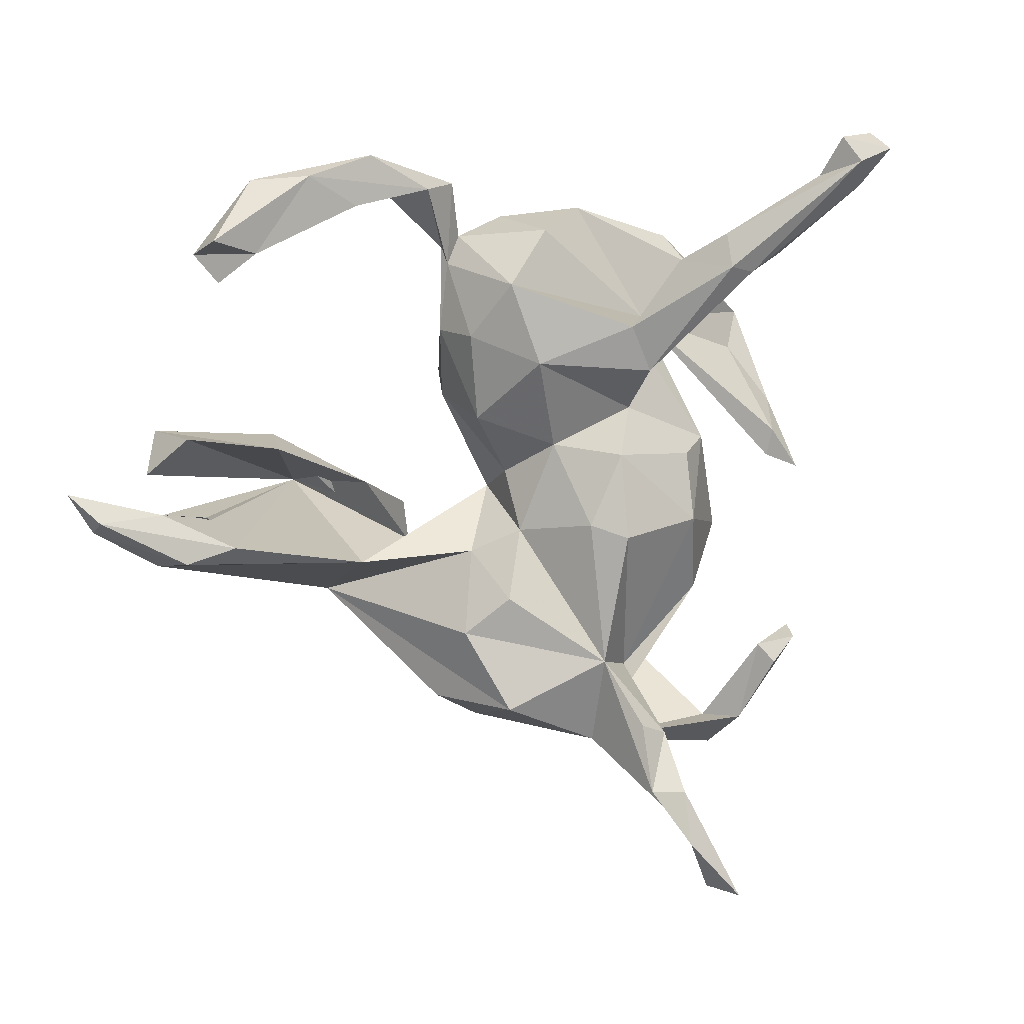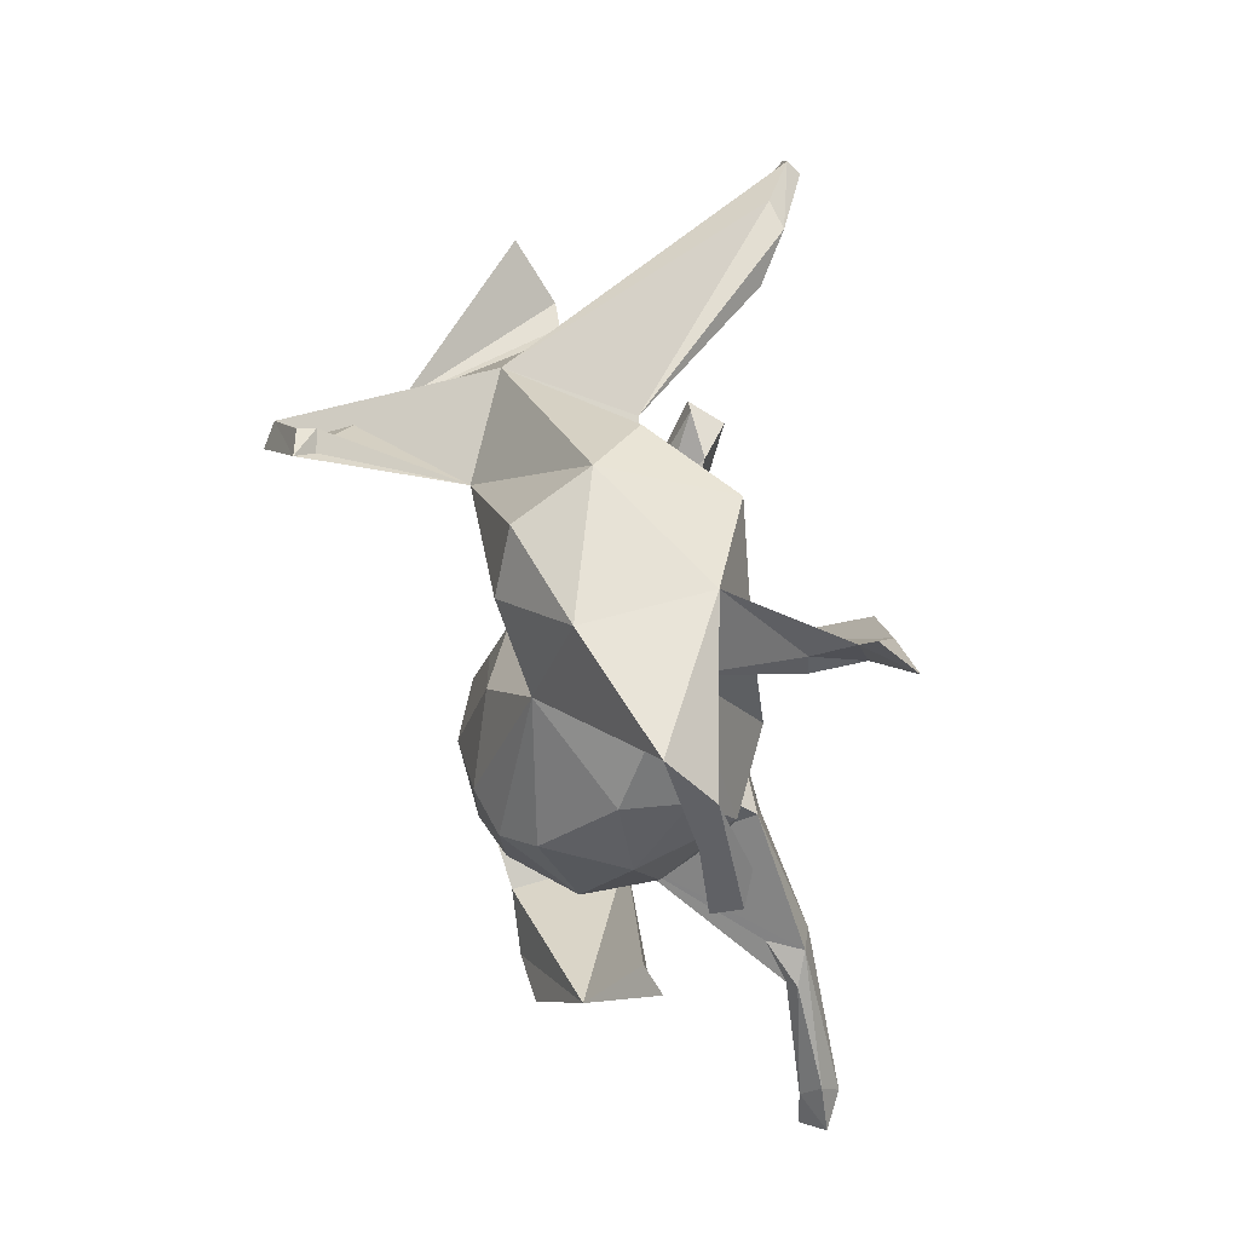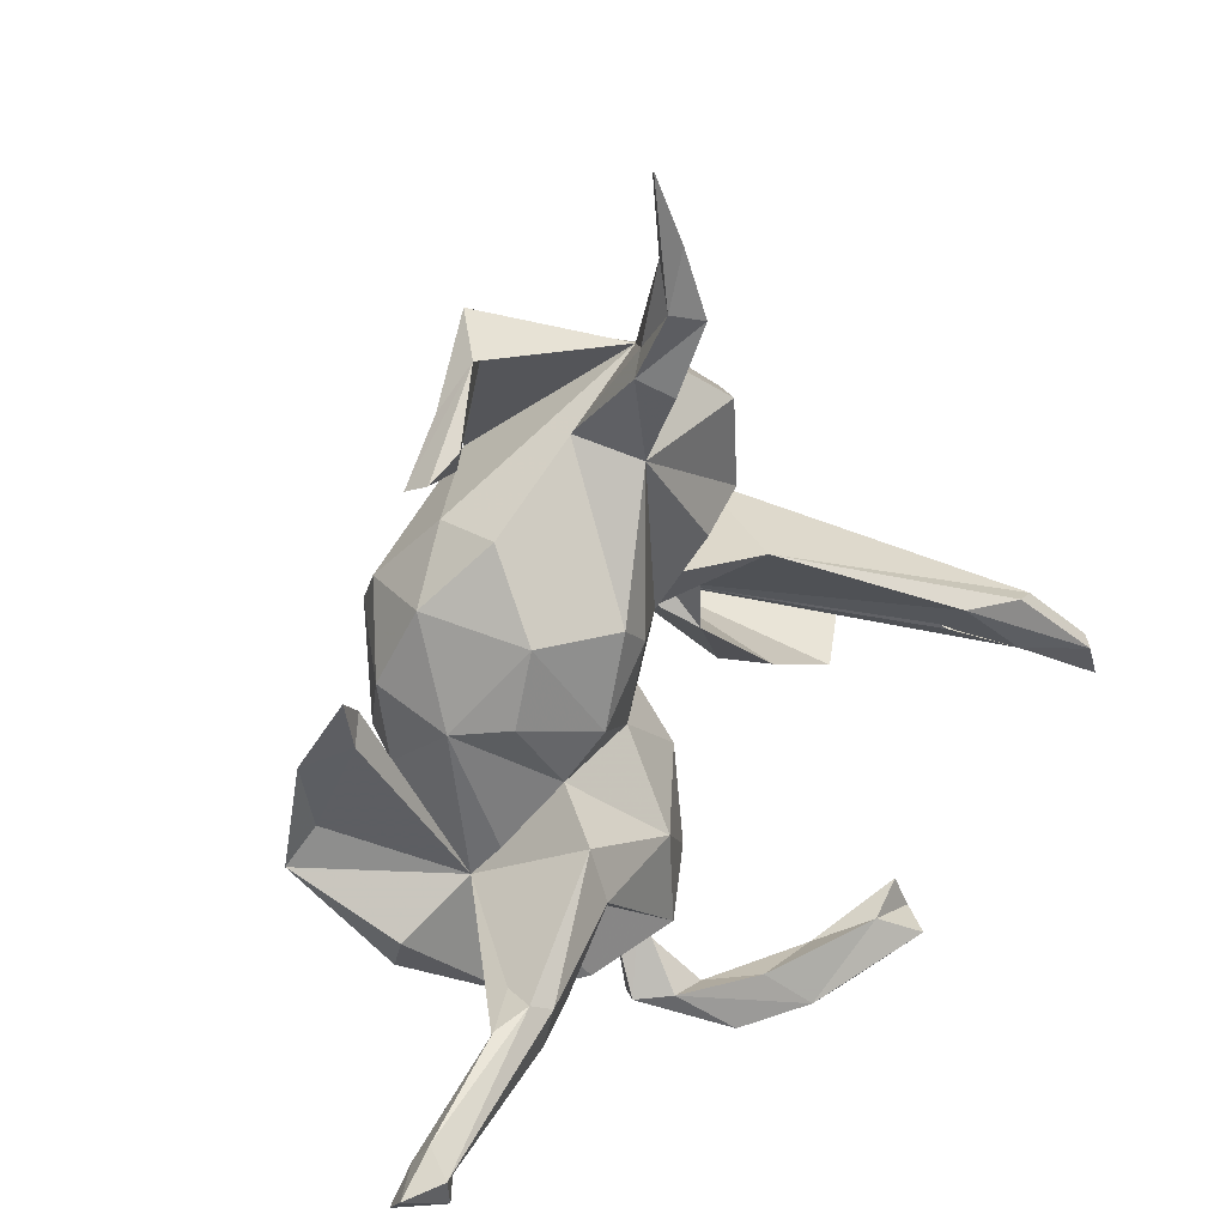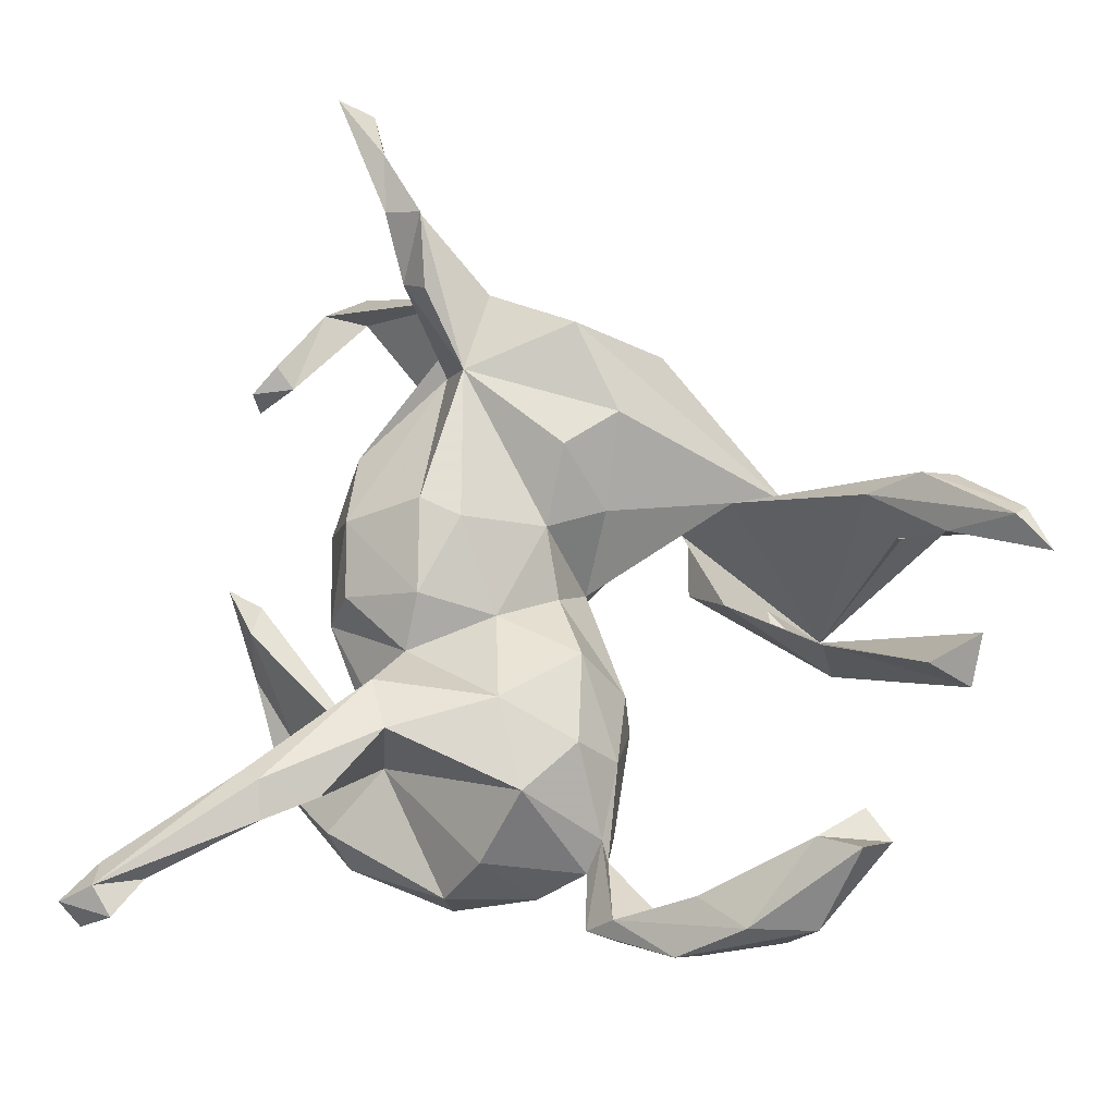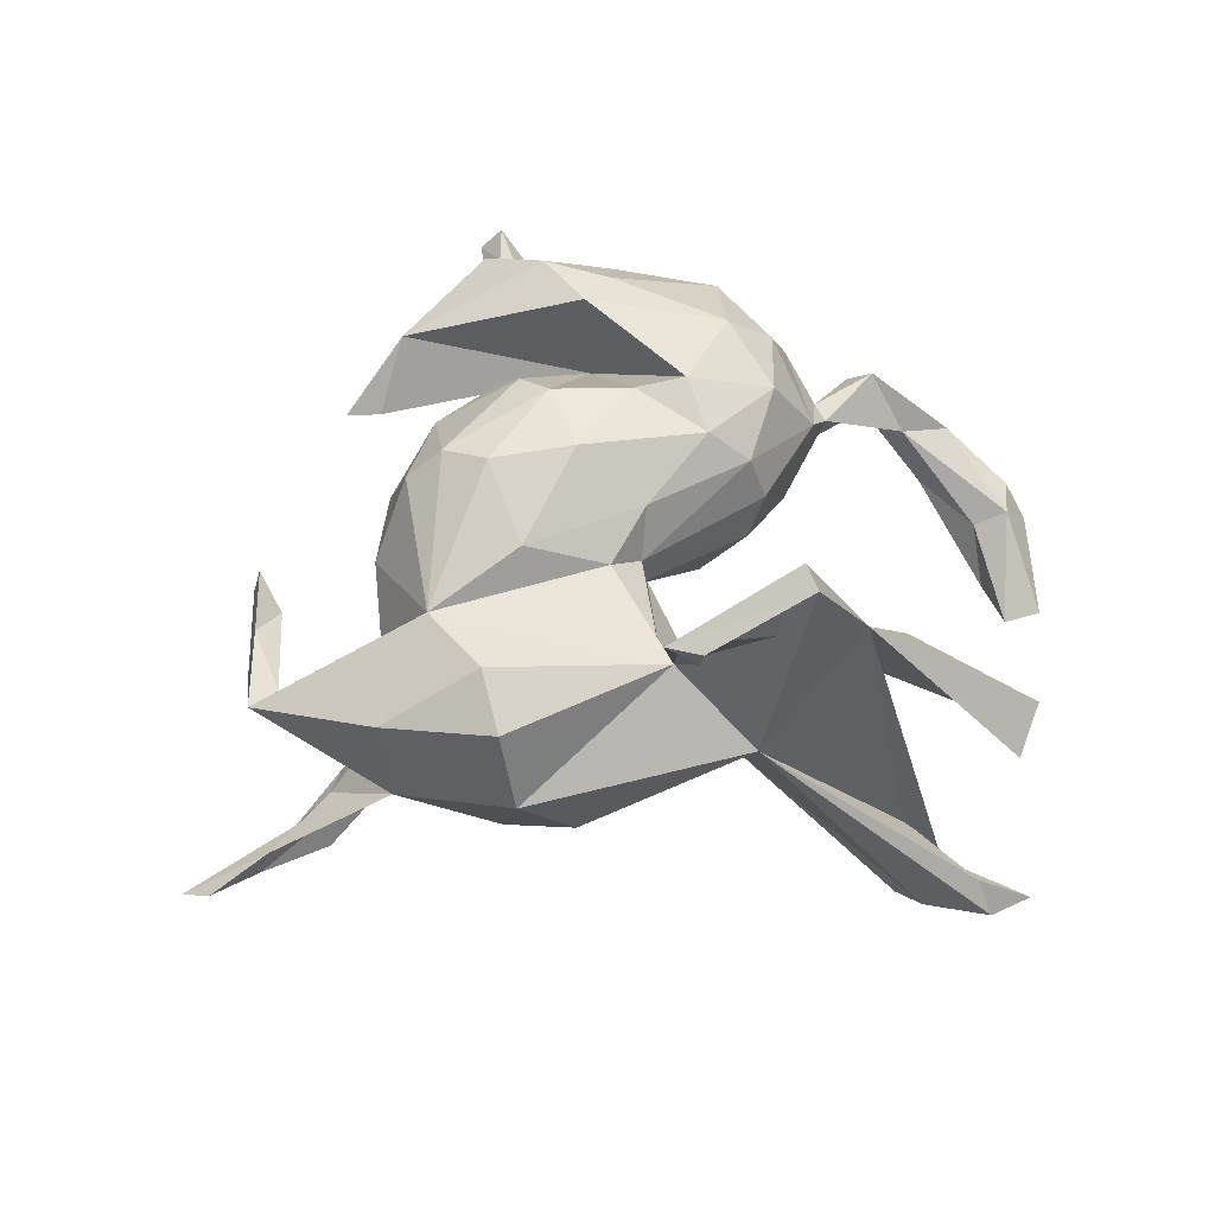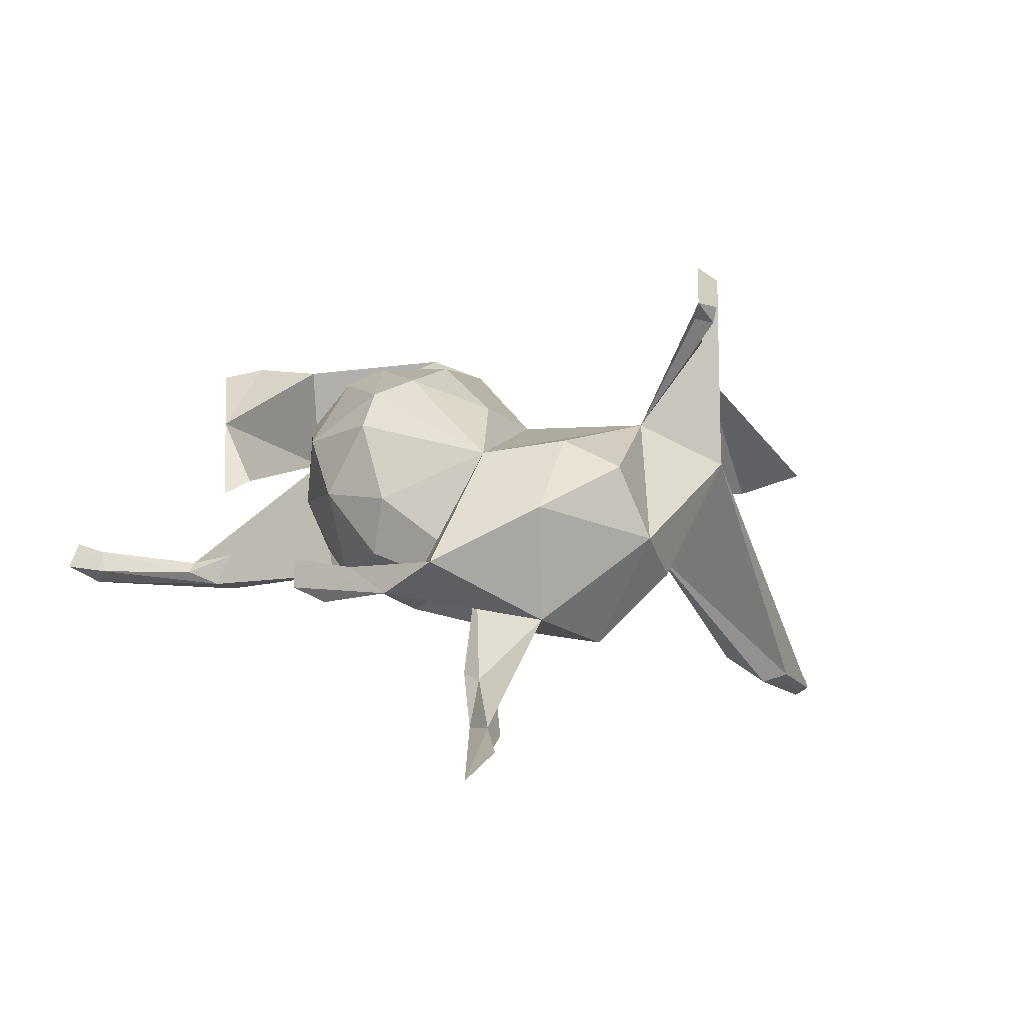
<metadata>
{"format":"obj","ext":"obj","renderer":"f3d","projection":"perspective","resolution":1024,"background":"white","views":[{"elev":-79.4,"azim":6.1,"up":"+Z"},{"elev":74.3,"azim":76.8,"up":"+Y"},{"elev":14.3,"azim":124.3,"up":"+Y"},{"elev":-22.7,"azim":-176.7,"up":"+Y"},{"elev":55.1,"azim":-143.7,"up":"+Z"},{"elev":10.1,"azim":159.4,"up":"+Z"}]}
</metadata>
<code>
v 0.6273 -0.5031 -0.1218
v 0.577 -0.5041 -0.1718
v 0.6508 -0.4777 -0.1564
v 0.5945 -0.4563 -0.1294
v 0.6006 -0.4645 -0.1856
v 0.5975 -0.4257 -0.159
v 0.4513 -0.3491 -0.1399
v 0.5391 -0.4475 -0.151
v 0.3883 -0.3237 -0.1856
v 0.4644 -0.3339 -0.1523
v 0.2509 -0.2382 0.04069
v 0.3862 -0.3752 -0.1689
v 0.395 -0.308 -0.1225
v 0.4197 -0.3118 -0.1727
v 0.3105 -0.3397 -0.1523
v 0.3051 -0.361 0.1235
v 0.3355 -0.3162 0.08803
v 0.1629 -0.4278 0.04269
v 0.346 -0.2539 0.2092
v 0.2614 -0.3037 0.184
v 0.1066 -0.4027 -0.04502
v 0.4189 -0.2124 0.2036
v -0.03545 -0.4911 -0.01387
v 0.399 -0.1567 0.1681
v 0.457 -0.06345 0.146
v 0.1579 -0.4224 0.1275
v 0.04409 -0.3285 -0.131
v 0.03463 -0.3839 0.1339
v 0.2594 -0.236 0.2012
v 0.03507 -0.4259 0.06072
v -0.07322 -0.4876 -0.05786
v 0.4524 -0.0237 0.05849
v 0.2439 -0.1967 -0.002282
v -0.07523 -0.4959 0.0239
v 0.2268 -0.2442 -0.153
v -0.1854 -0.4769 -0.1306
v -0.0352 -0.404 0.01276
v 0.4853 0.04005 0.04852
v -0.1418 -0.4877 -0.05661
v -0.2495 -0.5319 -0.1714
v 0.248 -0.1705 -0.1414
v -0.155 -0.552 -0.1058
v 0.4388 0.018 0.06271
v -0.1896 -0.5396 -0.06581
v 0.3294 -0.03182 0.01475
v -0.3008 -0.5359 -0.1114
v 0.2463 -0.06579 0.1996
v -0.05748 -0.3626 -0.008665
v -0.03021 -0.2501 -0.09724
v 0.298 -0.01997 -0.06573
v 0.2105 -0.1062 -0.07636
v -0.06501 -0.389 0.01088
v 0.07562 -0.3282 0.195
v -0.03137 -0.2913 0.1584
v 0.3336 0.01817 0.1213
v 0.3022 -0.0903 0.1252
v 0.05236 -0.193 0.2183
v 0.1902 -0.03796 -0.1244
v -0.07138 -0.3425 0.05367
v 0.3376 0.1219 0.05213
v 0.1025 -0.1394 0.211
v -0.3411 -0.535 -0.167
v -0.08077 -0.2585 -0.02652
v -0.2942 -0.461 -0.14
v -0.3279 -0.4954 -0.1174
v 0.07532 -0.2 -0.1452
v -0.07021 -0.1779 0.1385
v 0.09795 -0.000847 0.2283
v -0.09107 -0.1492 0.01049
v -0.4369 -0.4331 -0.2162
v 0.0838 -0.05991 -0.08513
v -0.0345 -0.1157 -0.0791
v 0.1888 -0.06041 0.2234
v 0.4407 0.2954 -0.01365
v -0.397 -0.453 -0.2635
v 0.2976 0.08494 -0.0906
v 0.2526 0.0997 0.2041
v 0.4462 0.3072 -0.05366
v -0.4049 -0.3854 -0.2119
v -0.3407 -0.4245 -0.219
v -0.01702 -0.1496 0.1904
v 0.1298 0.06803 -0.1432
v 0.2807 0.2246 0.05822
v 0.1842 0.08517 0.2224
v -0.095 -0.1835 0.0691
v 0.2854 0.1412 0.1616
v -0.000274 -0.01684 -0.03188
v 0.4091 0.3425 -0.07193
v 0.1866 0.09335 -0.1516
v -0.009668 -0.01476 0.1627
v 0.2901 0.2092 -0.03096
v 0.3791 0.3774 -0.01406
v 0.3871 0.3152 -0.05017
v 0.07803 0.1493 0.1795
v -0.06869 0.105 -0.06214
v 0.1616 0.3244 -0.05246
v 0.1293 0.2944 -0.1425
v 0.3454 0.4375 -0.04404
v -0.03133 0.02548 0.09518
v -0.01332 0.1744 -0.1437
v -0.03462 0.01717 0.04301
v 0.0145 0.07498 -0.0809
v 0.1359 0.2847 0.1305
v -0.01655 0.07728 0.1323
v 0.2924 0.4902 0.009043
v 0.1785 0.3862 -0.2184
v -0.1476 0.1389 0.0747
v 0.2867 0.4361 -0.0123
v -0.2334 -0.01569 0.007271
v -0.3837 -0.1022 0.07373
v 0.2131 0.4114 -0.1821
v -0.3678 -0.09198 -0.02913
v -0.2465 0.09915 -0.09252
v 0.1819 0.483 -0.2635
v 0.234 0.4945 -0.2426
v -0.1823 0.04198 0.1125
v 0.2025 0.4479 -0.1841
v -0.174 0.07872 -0.02972
v 0.09638 0.432 -0.1052
v 0.01589 0.3204 0.148
v -0.1296 0.1921 0.1284
v 0.3029 0.6675 -0.2676
v -0.09053 0.2254 -0.1367
v -0.3755 -0.001525 0.2015
v -0.5176 -0.05479 -0.3369
v -0.1823 0.1637 0.1418
v 0.1033 0.4392 0.06947
v -0.5126 -0.1244 -0.03759
v 0.235 0.576 -0.2645
v 0.2292 0.559 -0.227
v -0.5784 -0.05783 -0.3381
v -0.5771 -0.1342 0.04002
v -0.4187 0.01444 -0.3026
v -0.4657 -0.02912 -0.2513
v 0.2543 0.6575 -0.2341
v -0.488 0.02277 -0.3518
v -0.5988 -0.06316 -0.4072
v -0.03144 0.3517 -0.1686
v -0.3258 0.17 0.06972
v -0.6439 -0.1105 -0.3961
v -0.6142 -0.04798 -0.3916
v -0.5339 0.02157 -0.3425
v -0.3491 0.09544 0.3688
v -0.319 0.08273 0.3905
v -0.05328 0.3748 0.1116
v -0.5936 -0.06754 -0.000781
v -0.09595 0.3969 0.000571
v -0.1518 0.3398 -0.07193
v -0.2348 0.2658 0.3486
v -0.2415 0.2402 0.3208
v -0.2786 0.2403 0.3385
v -0.2729 0.2415 0.3136
f 22 25 19
f 29 19 25
f 16 22 19
f 24 25 22
f 17 22 16
f 20 16 19
f 29 20 19
f 26 16 20
f 24 22 11
f 17 11 22
f 32 25 24
f 32 24 11
f 43 11 25
f 29 25 11
f 53 20 29
f 53 26 20
f 28 26 53
f 32 11 43
f 57 29 11
f 57 53 29
f 11 47 73
f 77 73 47
f 61 11 73
f 68 61 73
f 57 11 61
f 81 57 61
f 54 53 57
f 81 54 57
f 28 53 54
f 84 68 73
f 81 61 68
f 90 81 68
f 67 54 81
f 55 77 47
f 84 73 77
f 103 84 77
f 94 68 84
f 103 94 84
f 90 68 94
f 40 42 62
f 46 62 42
f 75 40 62
f 31 42 40
f 66 35 27
f 11 27 35
f 49 66 27
f 41 35 66
f 9 35 41
f 51 41 66
f 15 11 35
f 21 27 11
f 14 9 41
f 15 35 9
f 12 15 9
f 5 9 14
f 11 14 41
f 6 5 14
f 12 9 5
f 8 12 5
f 2 8 5
f 7 12 8
f 3 5 6
f 10 6 14
f 13 10 14
f 4 6 10
f 139 134 124
f 125 124 134
f 138 123 139
f 95 139 123
f 148 138 139
f 97 123 138
f 97 138 119
f 147 119 138
f 100 123 97
f 130 97 119
f 111 97 106
f 114 106 97
f 119 96 117
f 111 117 96
f 130 119 117
f 115 130 117
f 95 123 100
f 102 100 97
f 115 122 130
f 135 130 122
f 111 106 114
f 115 111 114
f 141 140 131
f 125 131 140
f 139 141 131
f 137 140 141
f 134 131 125
f 137 125 140
f 134 139 131
f 142 141 139
f 137 133 125
f 124 125 133
f 136 133 137
f 113 142 139
f 136 141 142
f 136 142 113
f 133 136 113
f 135 122 129
f 115 129 122
f 136 137 141
f 113 118 124
f 109 124 118
f 133 113 124
f 113 139 95
f 102 95 100
f 36 39 31
f 52 31 39
f 40 36 31
f 64 39 36
f 103 108 105
f 92 105 108
f 127 103 105
f 119 108 103
f 126 118 113
f 107 126 113
f 109 118 126
f 25 38 43
f 32 43 38
f 49 48 63
f 52 63 48
f 72 49 63
f 27 48 49
f 31 52 48
f 59 63 52
f 76 60 45
f 55 45 60
f 50 76 45
f 91 60 76
f 69 63 85
f 59 85 63
f 99 69 85
f 72 63 69
f 83 60 91
f 119 83 91
f 86 60 83
f 96 119 91
f 103 83 119
f 69 101 87
f 102 87 101
f 72 69 87
f 99 101 69
f 107 101 99
f 71 72 87
f 86 83 103
f 104 107 99
f 113 101 107
f 95 101 113
f 116 110 109
f 112 109 110
f 126 116 109
f 126 110 116
f 124 109 112
f 121 126 107
f 96 97 111
f 101 95 102
f 89 97 96
f 97 82 102
f 71 102 82
f 89 82 97
f 76 89 96
f 58 82 89
f 79 70 65
f 62 65 70
f 64 79 65
f 80 70 79
f 87 102 71
f 58 71 82
f 58 89 76
f 91 76 96
f 75 62 70
f 46 65 62
f 44 65 46
f 39 64 65
f 80 79 64
f 51 71 58
f 50 58 76
f 80 40 75
f 64 36 80
f 40 80 36
f 72 66 49
f 115 117 111
f 52 39 34
f 44 34 39
f 37 52 34
f 65 44 39
f 42 34 44
f 23 31 48
f 48 37 23
f 34 23 37
f 27 37 48
f 42 31 23
f 21 30 37
f 59 37 30
f 27 21 37
f 18 30 21
f 11 33 45
f 51 45 33
f 56 11 45
f 11 51 33
f 50 45 51
f 25 32 38
f 46 42 44
f 23 34 42
f 18 21 11
f 26 30 18
f 17 18 11
f 51 58 50
f 93 78 74
f 98 74 78
f 92 93 74
f 88 78 93
f 71 51 66
f 72 71 66
f 98 88 93
f 98 78 88
f 92 74 98
f 108 93 92
f 105 92 98
f 108 98 93
f 119 98 108
f 119 105 98
f 16 18 17
f 124 146 132
f 128 132 146
f 110 124 132
f 128 146 124
f 147 139 126
f 143 126 139
f 145 147 126
f 148 139 147
f 127 147 145
f 120 127 145
f 119 147 127
f 105 119 127
f 120 103 127
f 110 132 112
f 128 112 132
f 51 11 41
f 12 11 15
f 7 11 12
f 14 11 13
f 7 13 11
f 13 7 10
f 4 10 7
f 4 7 8
f 151 126 143
f 149 151 143
f 152 126 151
f 144 149 143
f 152 151 149
f 150 126 152
f 124 149 144
f 124 144 143
f 126 149 124
f 150 149 126
f 152 149 150
f 124 110 126
f 107 104 121
f 126 121 104
f 126 103 120
f 126 120 145
f 26 18 16
f 28 30 26
f 59 30 28
f 124 143 139
f 104 90 94
f 103 104 94
f 99 90 104
f 86 103 77
f 55 86 77
f 59 54 67
f 90 67 81
f 99 67 90
f 86 55 60
f 85 59 67
f 28 54 59
f 56 55 47
f 11 56 47
f 45 55 56
f 138 148 147
f 112 128 124
f 37 59 52
f 99 85 67
f 126 104 103
f 70 80 75
f 129 97 130
f 135 129 130
f 114 97 129
f 115 114 129
f 1 8 2
f 3 2 5
f 3 6 4
f 1 4 8
f 3 4 1
f 3 1 2

</code>
